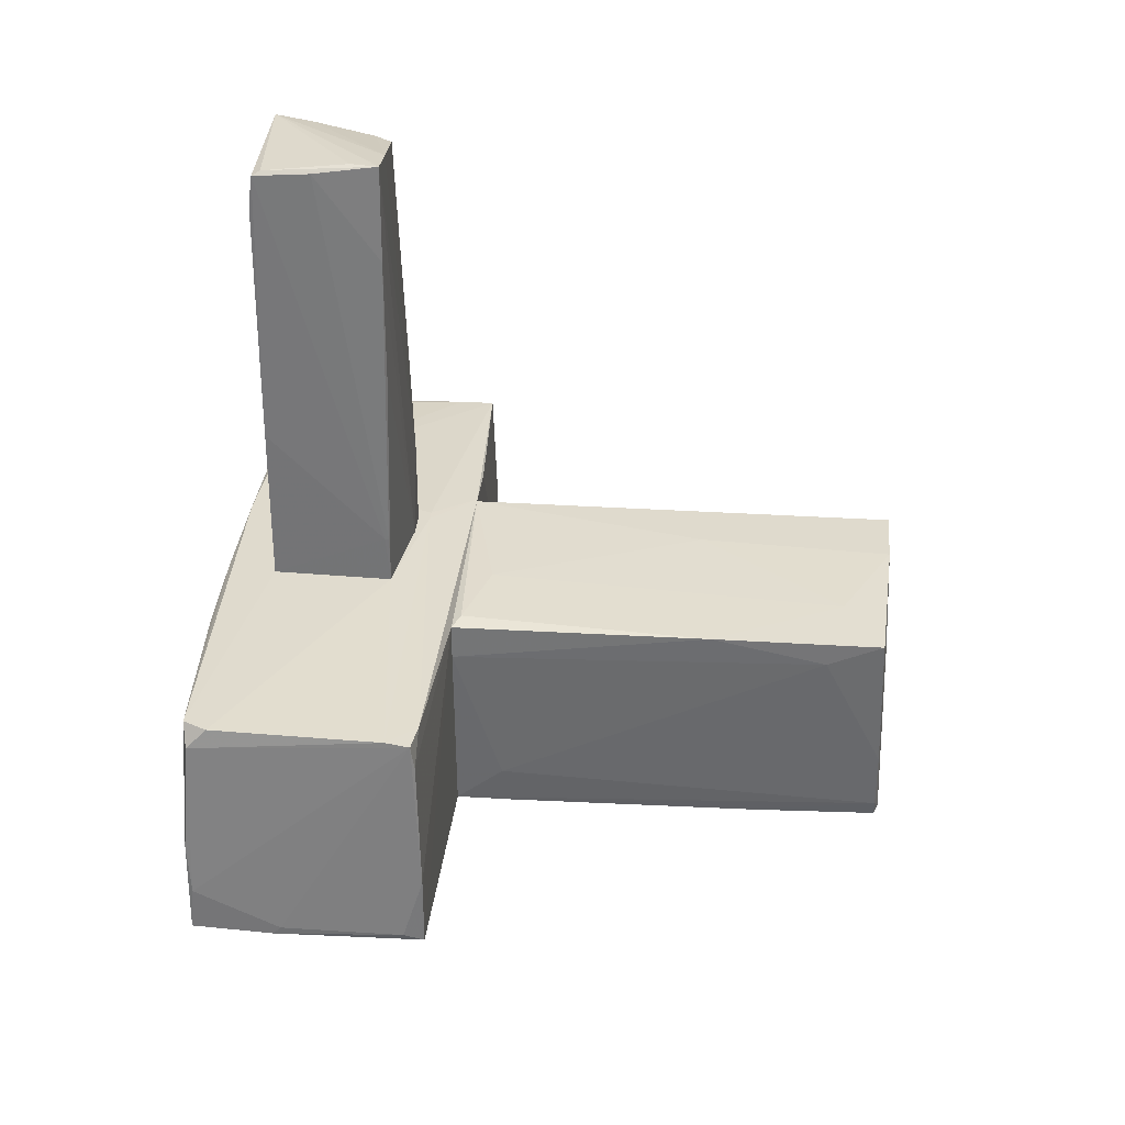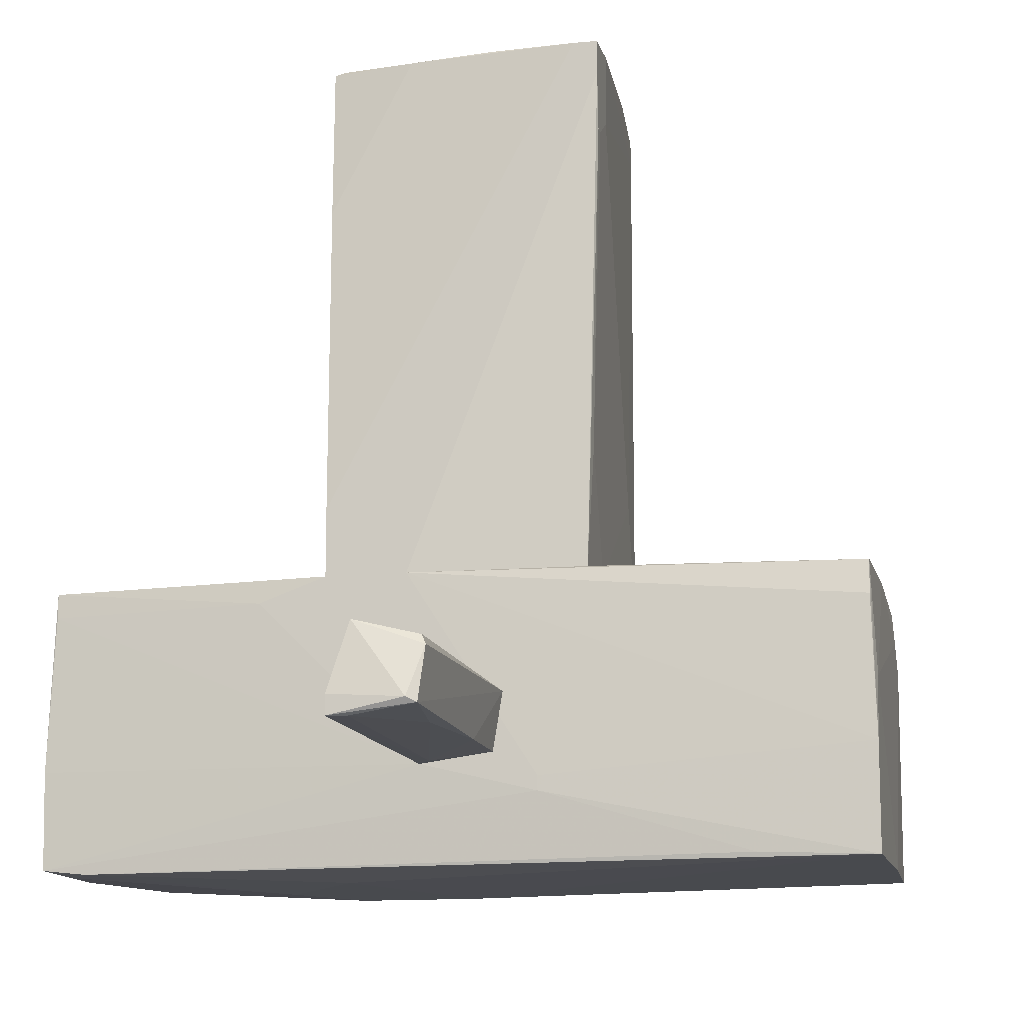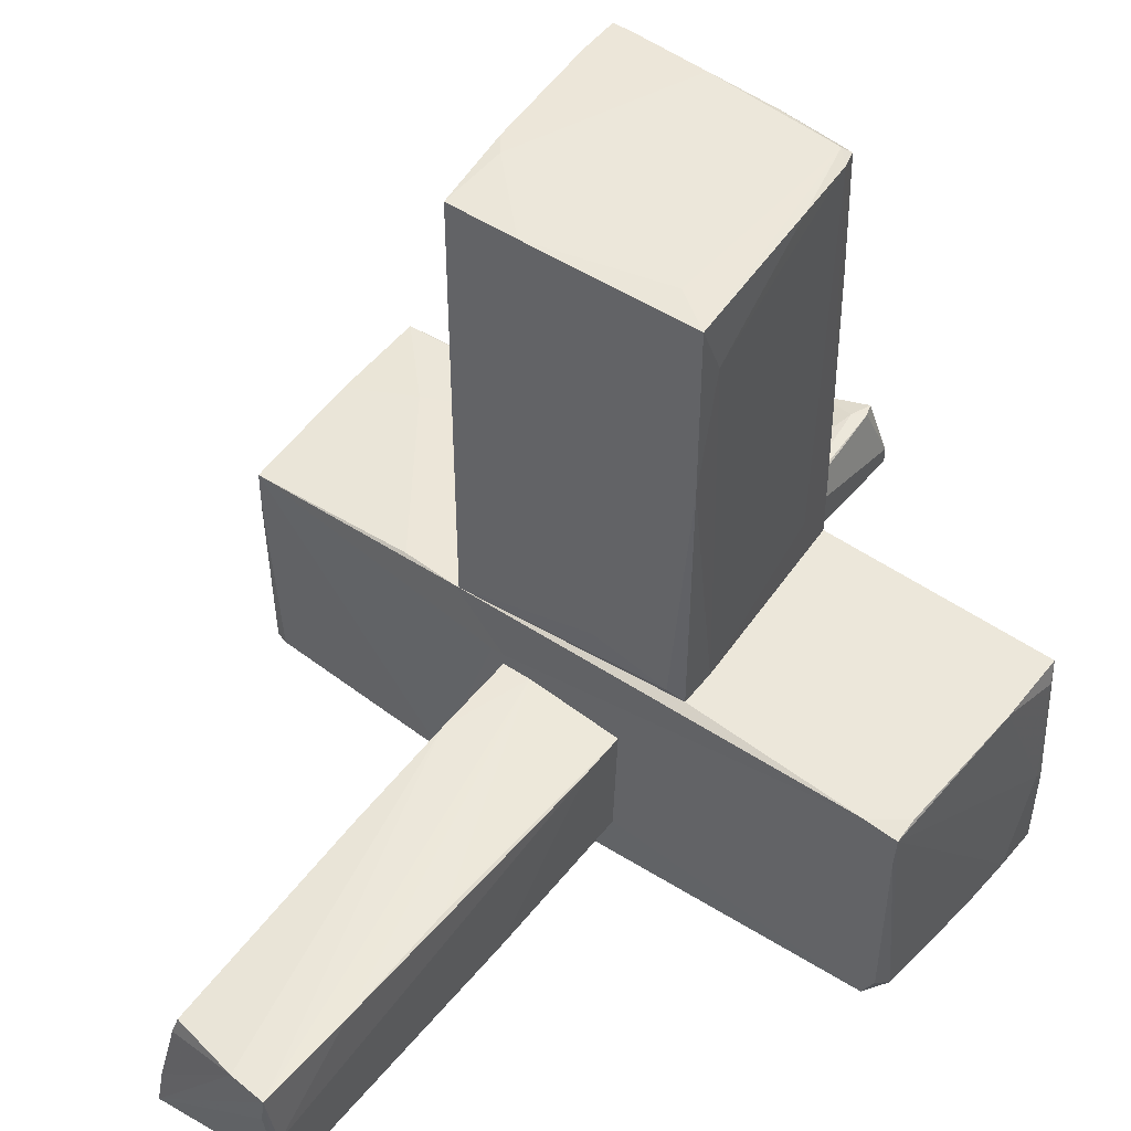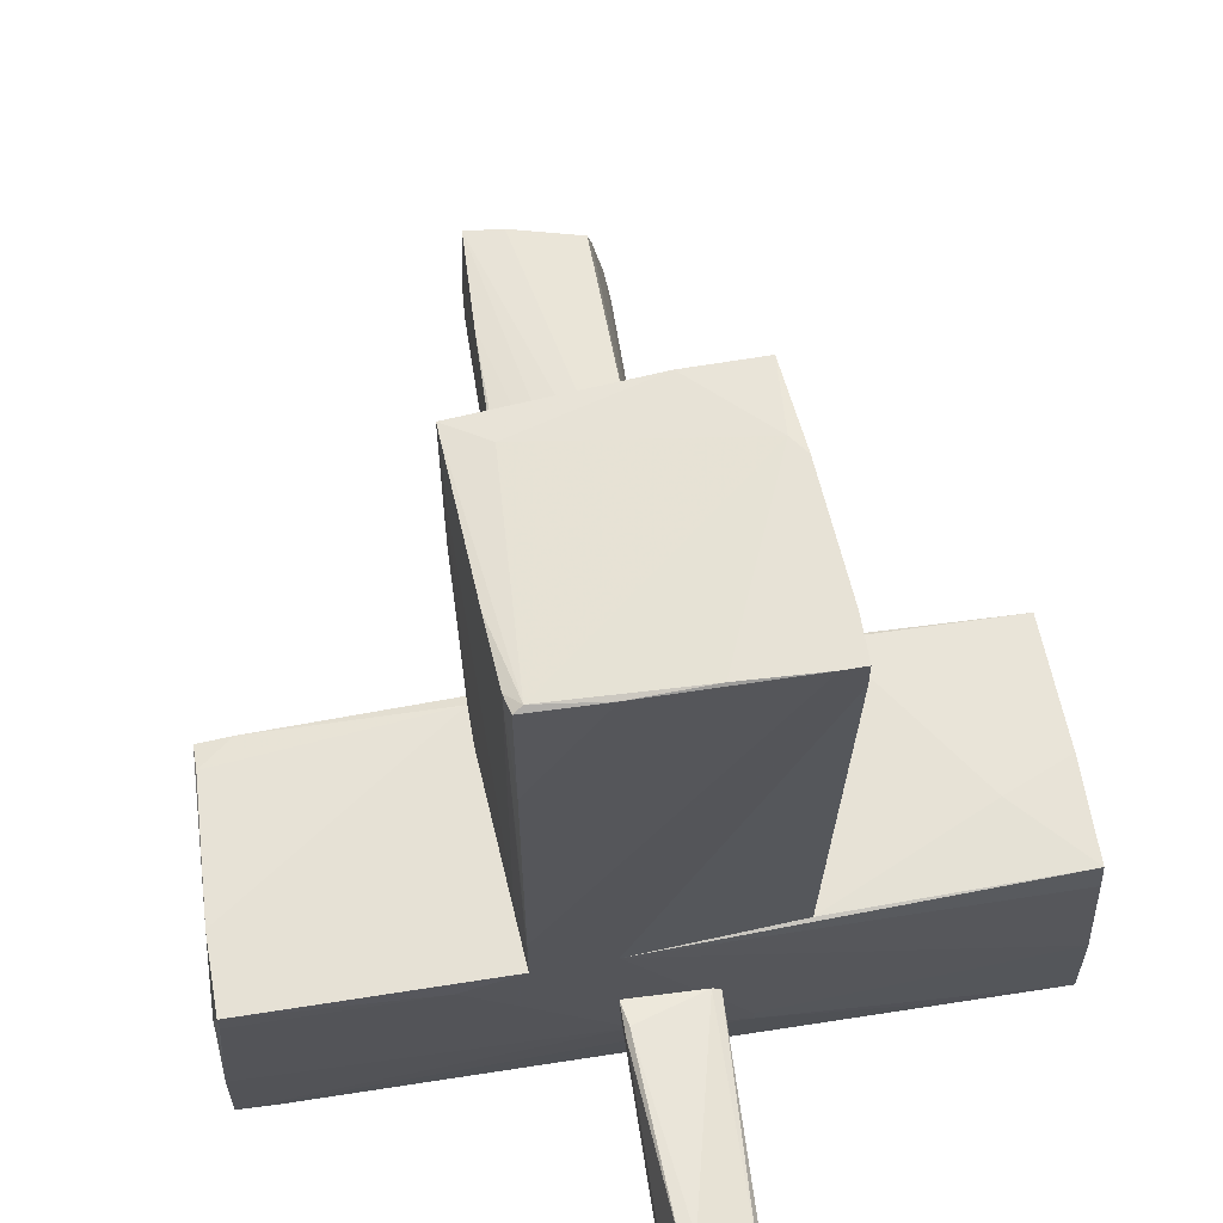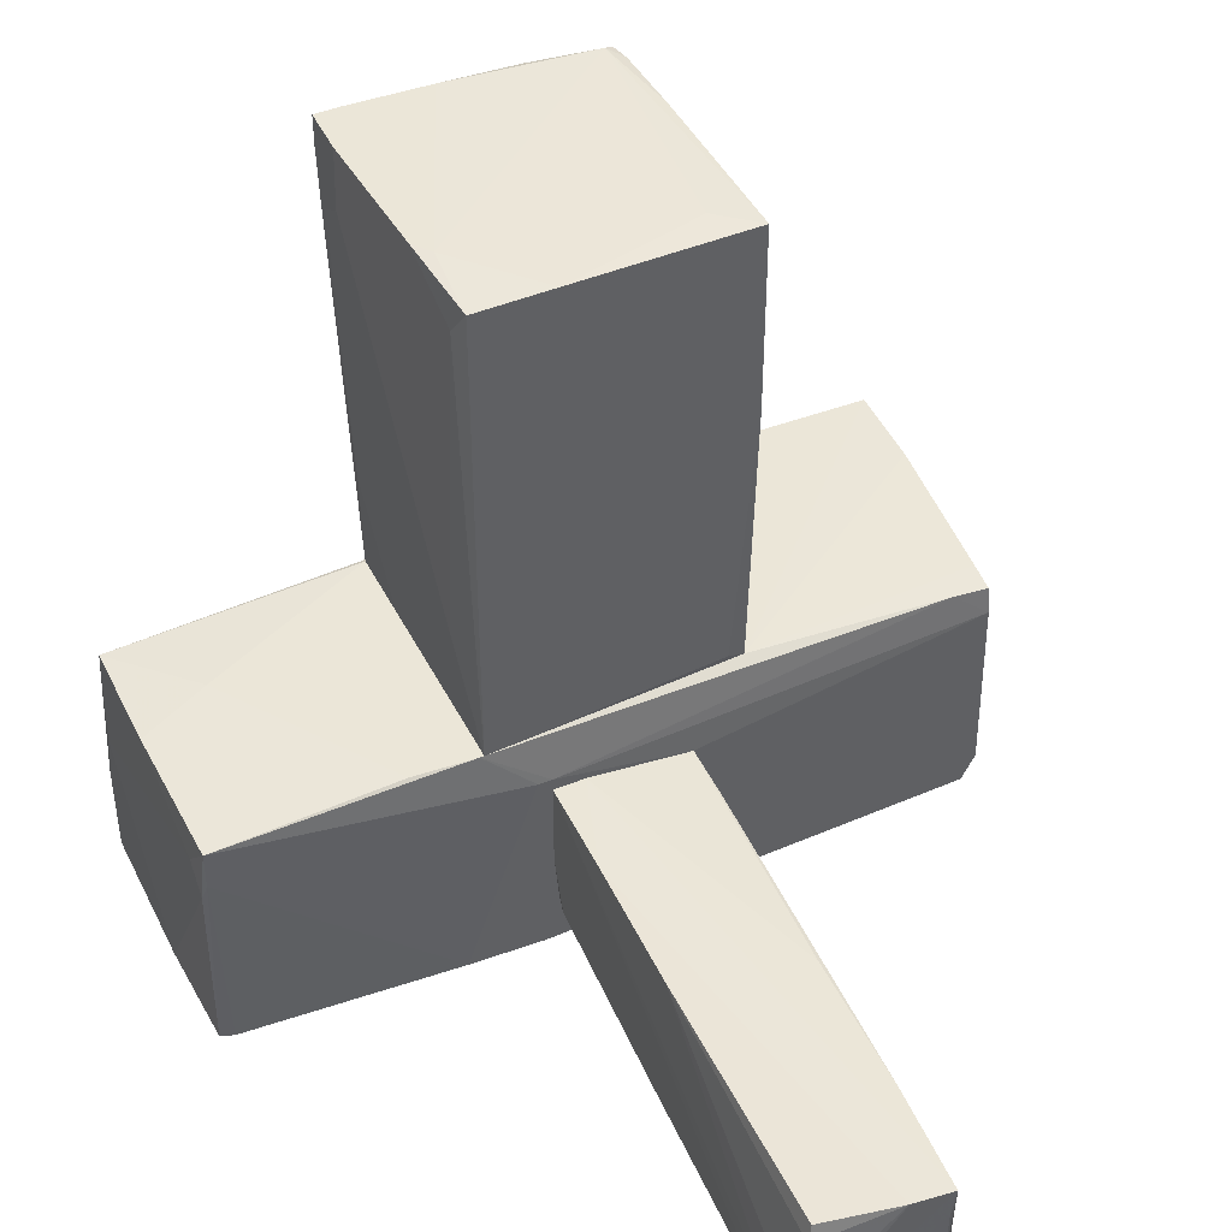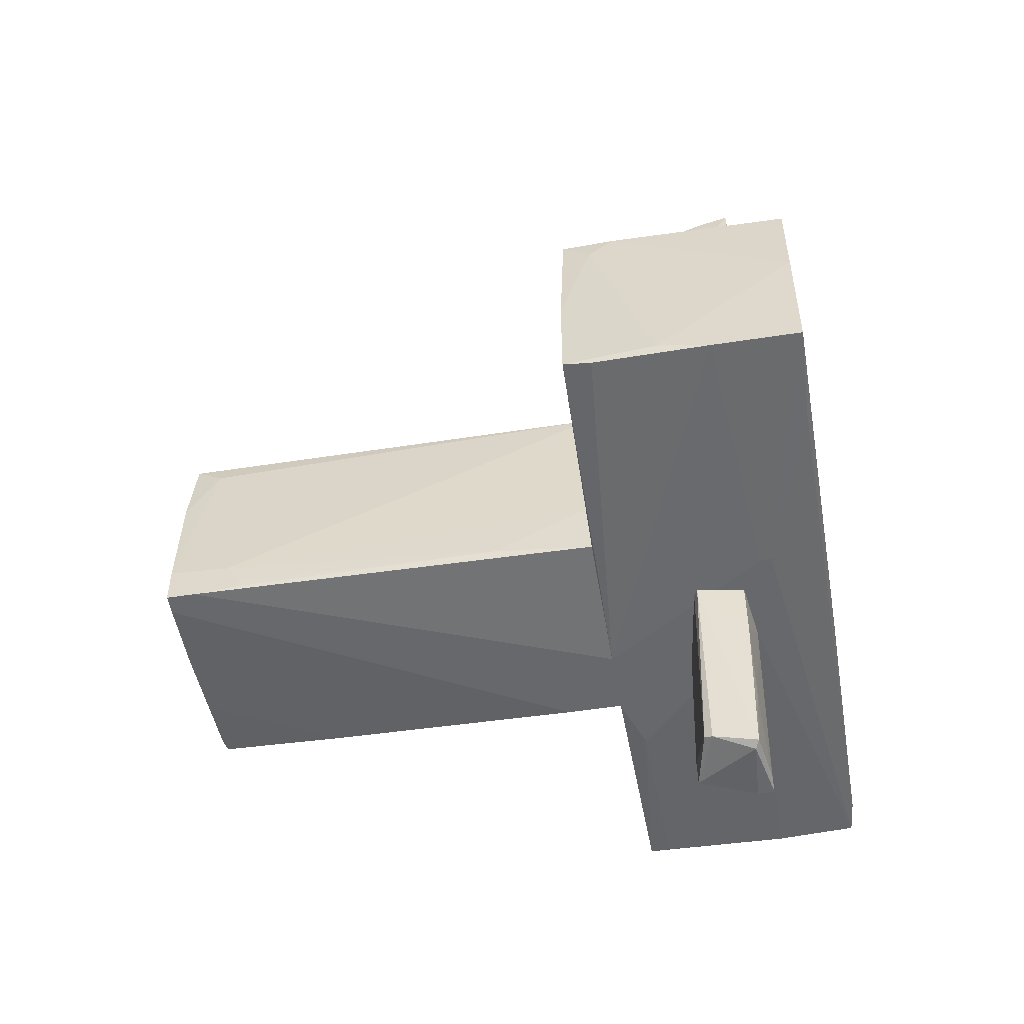
<metadata>
{"format":"obj","ext":"obj","renderer":"f3d","projection":"perspective","resolution":1024,"background":"white","views":[{"elev":32.8,"azim":95.0,"up":"+Z"},{"elev":-13.2,"azim":-167.1,"up":"+Y"},{"elev":49.2,"azim":36.3,"up":"+Y"},{"elev":63.4,"azim":170.3,"up":"+Y"},{"elev":46.4,"azim":-24.9,"up":"+Y"},{"elev":-52.4,"azim":-80.5,"up":"+Z"}]}
</metadata>
<code>
o convex_0
v 0.7776 4.463 0.6636
v -1.08 3.855 -1.122
v -1.08 3.855 -1.051
v 1.064 0.5686 0.5206
v -0.9373 0.5686 0.9496
v 0.9564 0.5686 -1.159
v 0.9564 4.463 -1.087
v -0.9373 4.498 0.9496
v -0.9729 0.5686 -1.087
v 1.099 4.427 0.878
v -1.08 4.534 -1.159
v 1.064 0.5686 0.8421
v -1.009 4.534 0.2348
v 1.028 4.463 -0.408
v 0.2775 0.8547 0.9137
v -0.3299 4.498 0.9496
v 0.885 4.499 -1.051
v 0.349 0.5686 -1.159
v 0.9564 3.355 -1.123
v 1.099 3.927 0.6636
v 0.9921 0.9976 -0.8009
v 1.099 2.891 0.878
v -1.08 3.998 -0.8366
v 0.9921 4.463 -0.9439
v -0.9729 4.248 0.7709
v -0.9729 0.6051 -0.5151
v 0.9206 0.6404 0.8778
v -0.9014 4.534 -1.159
v 0.5276 4.07 0.9137
v 0.9564 1.069 -1.159
v -0.2584 4.534 -1.123
v -0.9014 4.534 0.3778
v 0.349 4.499 -1.122
v -1.08 4.284 -1.159
v -0.437 2.748 0.9496
v -0.9729 1.355 0.5208
v -1.08 4.534 -0.8011
v -1.009 1.462 -1.016
f 26 23 38
f 4 5 6
f 6 5 9
f 2 3 11
f 5 4 12
f 8 5 16
f 10 1 16
f 1 10 17
f 10 14 17
f 6 9 18
f 11 6 18
f 14 10 20
f 4 6 21
f 20 4 21
f 12 4 22
f 4 20 22
f 20 10 22
f 11 3 23
f 7 17 24
f 17 14 24
f 19 7 24
f 14 20 24
f 20 21 24
f 21 6 24
f 5 8 25
f 8 13 25
f 9 5 26
f 5 12 27
f 15 5 27
f 12 22 27
f 22 15 27
f 6 11 28
f 11 13 28
f 10 16 29
f 15 22 29
f 22 10 29
f 24 6 30
f 19 24 30
f 6 28 30
f 28 19 30
f 28 13 31
f 13 8 32
f 8 16 32
f 16 1 32
f 1 17 32
f 17 31 32
f 31 13 32
f 17 7 33
f 7 19 33
f 19 28 33
f 31 17 33
f 28 31 33
f 9 2 34
f 2 11 34
f 18 9 34
f 11 18 34
f 5 15 35
f 16 5 35
f 29 16 35
f 15 29 35
f 5 25 36
f 25 23 36
f 26 5 36
f 23 26 36
f 13 11 37
f 11 23 37
f 25 13 37
f 23 25 37
f 3 2 38
f 2 9 38
f 23 3 38
f 9 26 38
o convex_1
v -0.4727 -0.1818 4.88
v 0.5991 -0.03896 1.45
v 0.5991 -0.07474 1.45
v -0.4727 0.06838 1.021
v -0.437 -1.111 1.021
v 0.5276 -1.075 4.915
v -0.6157 -1.075 4.987
v 0.4919 -0.003178 5.023
v 0.5633 -1.111 1.021
v 0.5991 -0.03896 1.021
v -0.437 -0.03884 4.844
v 0.5276 -1.111 4.629
v -0.5441 -1.111 2.879
v -0.4727 0.06838 1.772
v -0.2227 0.06838 1.021
v -0.6157 -0.9677 4.808
v 0.5276 -0.003178 4.165
v -0.4727 -1.111 1.164
v 0.1703 -0.003178 4.987
v 0.5633 -1.111 2.451
v 0.5276 -0.5746 4.951
v 0.4919 -1.003 4.951
v -0.4727 0.0326 2.808
v 0.5276 -0.003178 3.058
v -0.6157 -1.075 4.63
v 0.4561 -0.2533 5.023
v -0.4727 -0.682 1.021
v -0.5799 -0.7534 4.951
f 61 54 66
f 43 42 47
f 40 41 48
f 41 47 48
f 47 42 48
f 44 45 50
f 43 47 50
f 43 50 51
f 50 45 51
f 48 42 53
f 42 52 53
f 52 46 53
f 52 42 54
f 40 48 55
f 53 46 55
f 43 51 56
f 45 46 57
f 49 39 57
f 46 52 57
f 41 44 58
f 47 41 58
f 44 50 58
f 50 47 58
f 41 40 59
f 44 41 59
f 46 44 59
f 40 55 59
f 55 46 59
f 45 44 60
f 44 46 60
f 39 49 61
f 52 54 61
f 49 57 61
f 57 52 61
f 48 53 62
f 55 48 62
f 53 55 62
f 51 45 63
f 45 54 63
f 54 42 63
f 46 45 64
f 45 60 64
f 60 46 64
f 42 43 65
f 43 56 65
f 56 51 65
f 63 42 65
f 51 63 65
f 54 45 66
f 57 39 66
f 45 57 66
f 39 61 66
o convex_2
v -0.1869 -0.7534 -2.516
v 0.349 -0.2175 -1.159
v 0.3133 -0.1818 -1.373
v 0.349 -0.7891 -3.159
v -0.2584 -0.2533 -3.016
v -0.2941 -0.7534 -1.159
v 0.2418 -0.8249 -1.159
v -0.3656 -0.3247 -1.159
v 0.206 -0.146 -3.088
v -0.2584 -0.7176 -3.124
v 0.349 -0.6462 -3.159
v -0.2941 -0.2889 -1.159
v -0.2941 -0.3247 -3.052
v 0.1346 -0.146 -2.909
v 0.349 -0.7534 -2.516
v 0.2418 -0.146 -2.981
v 0.1346 -0.8249 -1.302
v -0.1869 -0.682 -3.159
v 0.206 -0.7891 -3.124
v -0.2941 -0.7534 -1.73
v 0.349 -0.3605 -1.23
v 0.349 -0.2175 -1.444
f 77 82 88
f 68 72 73
f 72 68 74
f 68 70 77
f 68 69 78
f 74 68 78
f 71 74 78
f 74 71 79
f 71 75 79
f 76 74 79
f 75 71 80
f 78 69 80
f 71 78 80
f 70 68 81
f 73 70 81
f 77 75 82
f 80 69 82
f 75 80 82
f 73 72 83
f 70 73 83
f 70 76 84
f 75 77 84
f 77 70 84
f 79 75 84
f 76 79 84
f 67 76 85
f 76 70 85
f 83 67 85
f 70 83 85
f 72 74 86
f 76 67 86
f 74 76 86
f 67 83 86
f 83 72 86
f 68 73 87
f 81 68 87
f 73 81 87
f 69 68 88
f 68 77 88
f 82 69 88
o convex_3
v -0.9726 0.5686 0.9496
v -0.6156 -1.039 -1.159
v -0.6156 -0.9318 -1.159
v 2.993 -1.432 0.8064
v 3.028 0.5327 -1.123
v -2.974 -1.539 0.8423
v -2.974 0.5325 -1.051
v 3.1 -1.503 -1.051
v -3.01 -1.539 -1.123
v 2.957 0.4612 0.9135
v -2.938 0.4968 0.9138
v -0.5438 -1.539 1.021
v 2.85 -1.468 0.9852
v 1.599 -1.575 0.342
v 0.3485 0.5686 -1.159
v -0.4727 0.1754 1.021
v 1.063 0.5686 0.8423
v 2.778 -1.539 -1.051
v -1.151 -1.503 1.021
v -3.01 -0.7533 -1.123
v -2.402 0.5686 -0.4436
v 0.3485 -1.575 0.9496
v 3.1 -0.7891 -1.087
v 0.5991 -0.03891 1.021
v 0.9562 -1.575 -0.4082
v -2.974 0.2467 0.6993
v 3.028 0.5327 -0.4794
v 2.957 0.2467 0.9494
v 0.2415 -0.8246 -1.159
v 3.064 -1.503 -0.1937
v -3.01 -1.539 0.02046
v -2.866 -1.539 0.8779
v -2.974 0.2826 -1.087
v 0.9562 0.5686 -1.159
v 2.671 0.4968 0.9135
v 2.957 -1.253 0.9852
v -3.01 -0.2891 -1.015
v 1.206 -1.575 0.9138
v -1.473 0.5686 0.9138
v 3.1 -1.468 -0.6582
v 0.5632 -1.111 1.021
v -2.974 0.5325 -0.1937
v 1.456 0.3898 -1.159
v -0.9726 0.5686 -1.087
v 3.028 0.3541 -1.123
v -2.938 0.1754 0.9138
v 3.064 0.3541 -1.051
v 2.921 -1.539 -0.8366
v -0.5797 0.1754 1.021
v -2.974 0.03244 0.8779
v 3.1 -0.7174 -1.015
v 2.957 0.4968 0.6991
v -2.152 -1.503 -1.123
f 106 97 141
f 91 90 97
f 90 91 103
f 103 89 105
f 100 104 107
f 91 97 108
f 103 91 108
f 89 103 109
f 101 100 110
f 104 100 112
f 97 106 113
f 106 102 113
f 110 97 113
f 102 110 113
f 93 105 115
f 92 98 116
f 104 112 116
f 96 90 117
f 90 103 117
f 111 96 117
f 92 101 118
f 101 102 118
f 108 97 119
f 110 94 119
f 97 110 119
f 100 107 120
f 94 110 120
f 110 100 120
f 95 103 121
f 108 95 121
f 103 108 121
f 105 93 122
f 103 105 122
f 117 103 122
f 89 104 123
f 105 89 123
f 116 98 123
f 104 116 123
f 101 92 124
f 92 116 124
f 116 112 124
f 95 108 125
f 108 119 125
f 102 101 126
f 101 110 126
f 110 102 126
f 99 89 127
f 89 109 127
f 98 92 128
f 96 111 128
f 92 118 128
f 118 96 128
f 100 101 129
f 112 100 129
f 101 124 129
f 124 112 129
f 109 95 130
f 114 99 130
f 95 125 130
f 125 114 130
f 99 127 130
f 127 109 130
f 122 93 131
f 117 122 131
f 103 95 132
f 95 109 132
f 109 103 132
f 93 111 133
f 111 117 133
f 131 93 133
f 117 131 133
f 107 99 134
f 94 120 134
f 120 107 134
f 111 93 135
f 93 115 135
f 106 96 136
f 102 106 136
f 118 102 136
f 96 118 136
f 89 99 137
f 104 89 137
f 99 107 137
f 107 104 137
f 99 114 138
f 119 94 138
f 114 125 138
f 125 119 138
f 94 134 138
f 134 99 138
f 115 98 139
f 98 128 139
f 128 111 139
f 111 135 139
f 135 115 139
f 98 115 140
f 115 105 140
f 105 123 140
f 123 98 140
f 90 96 141
f 97 90 141
f 96 106 141

</code>
